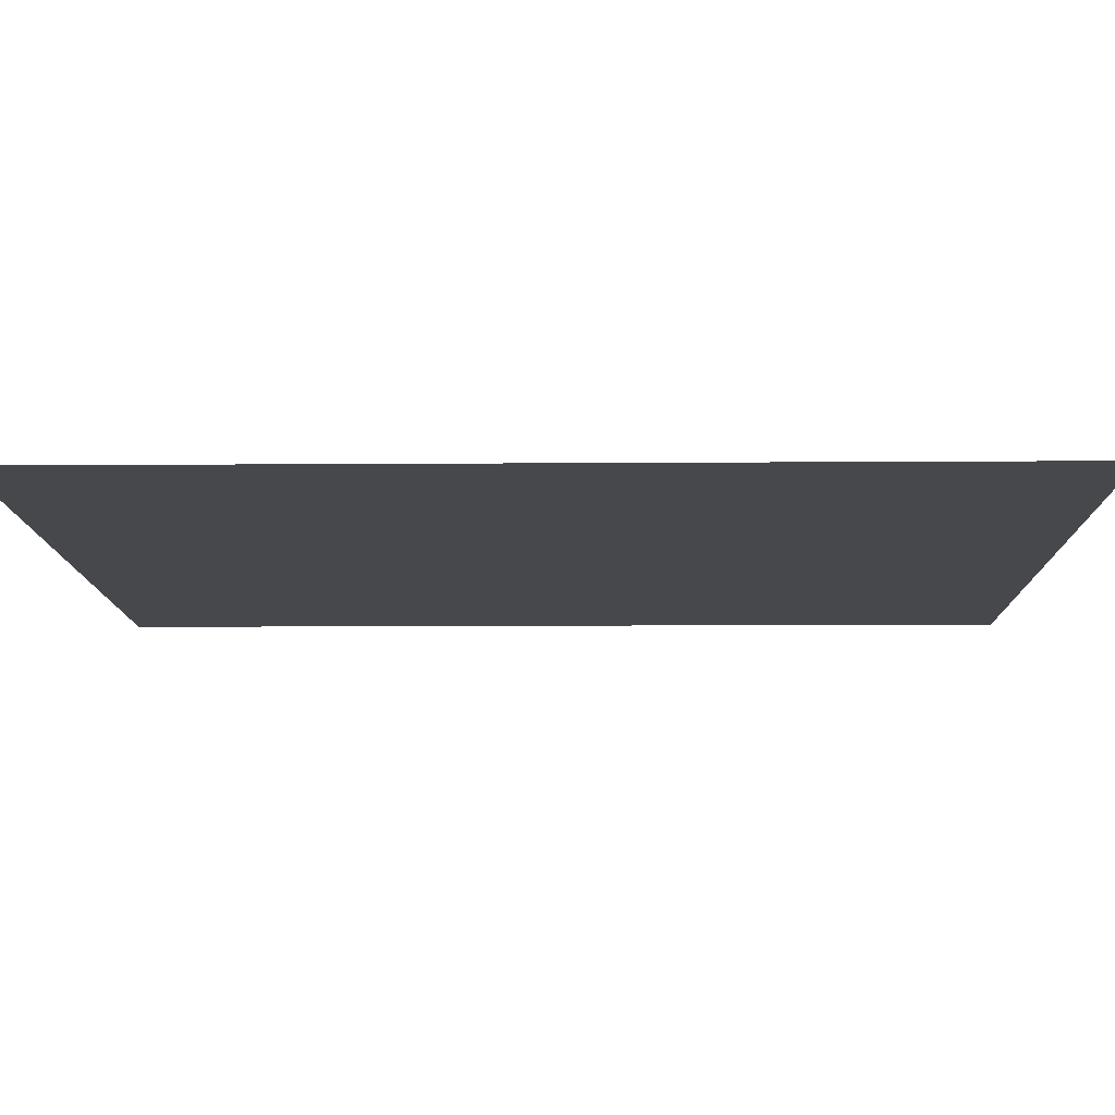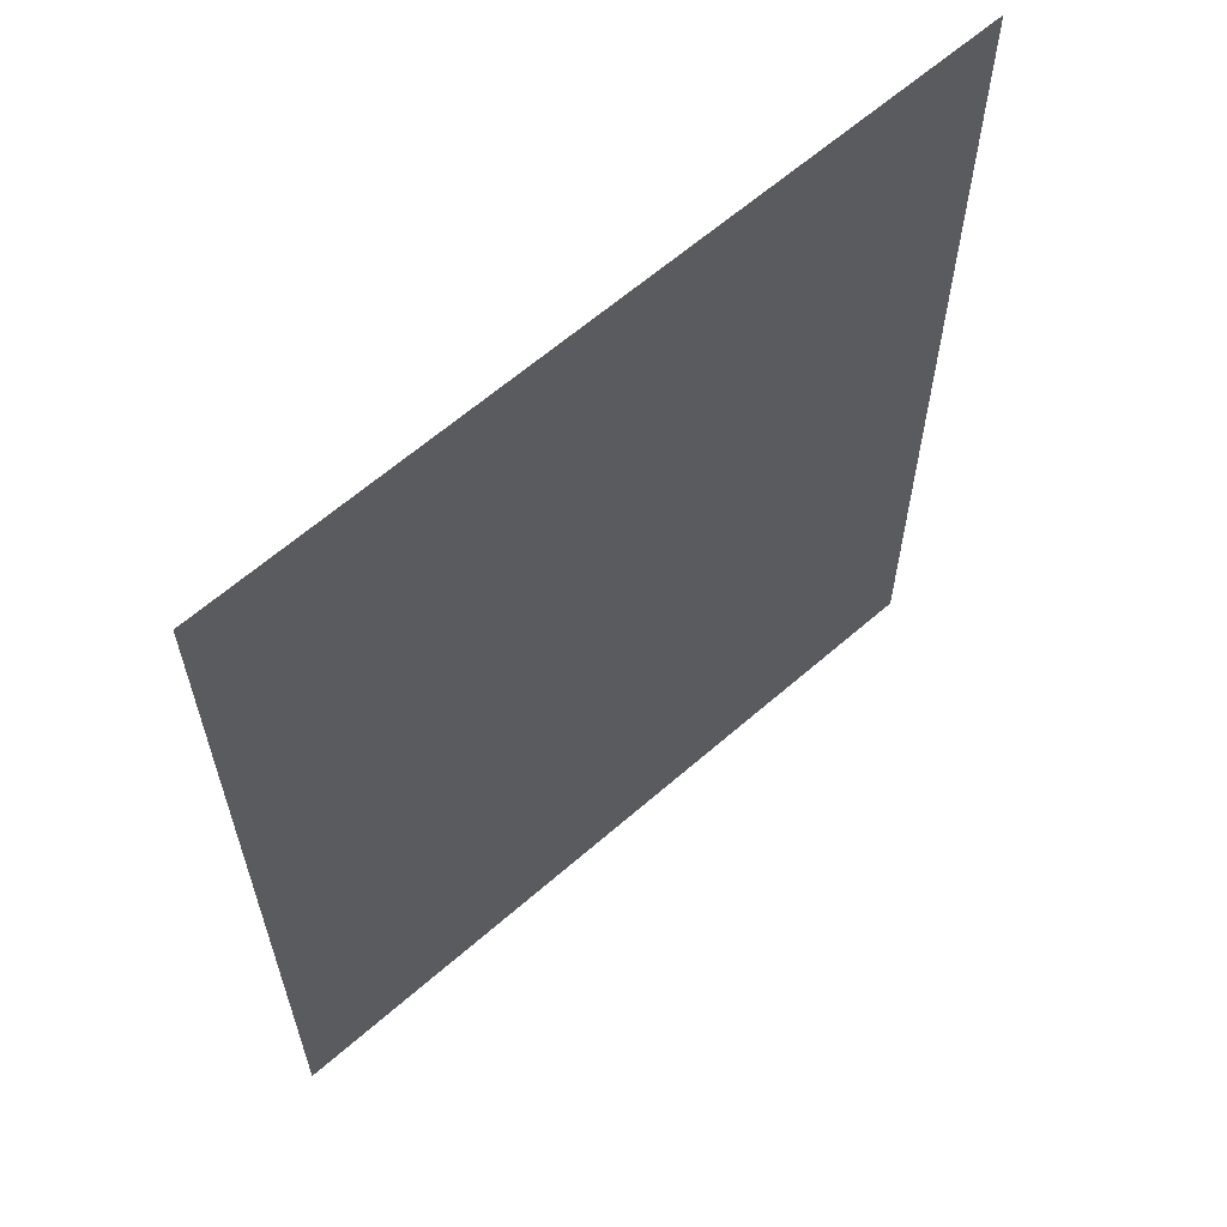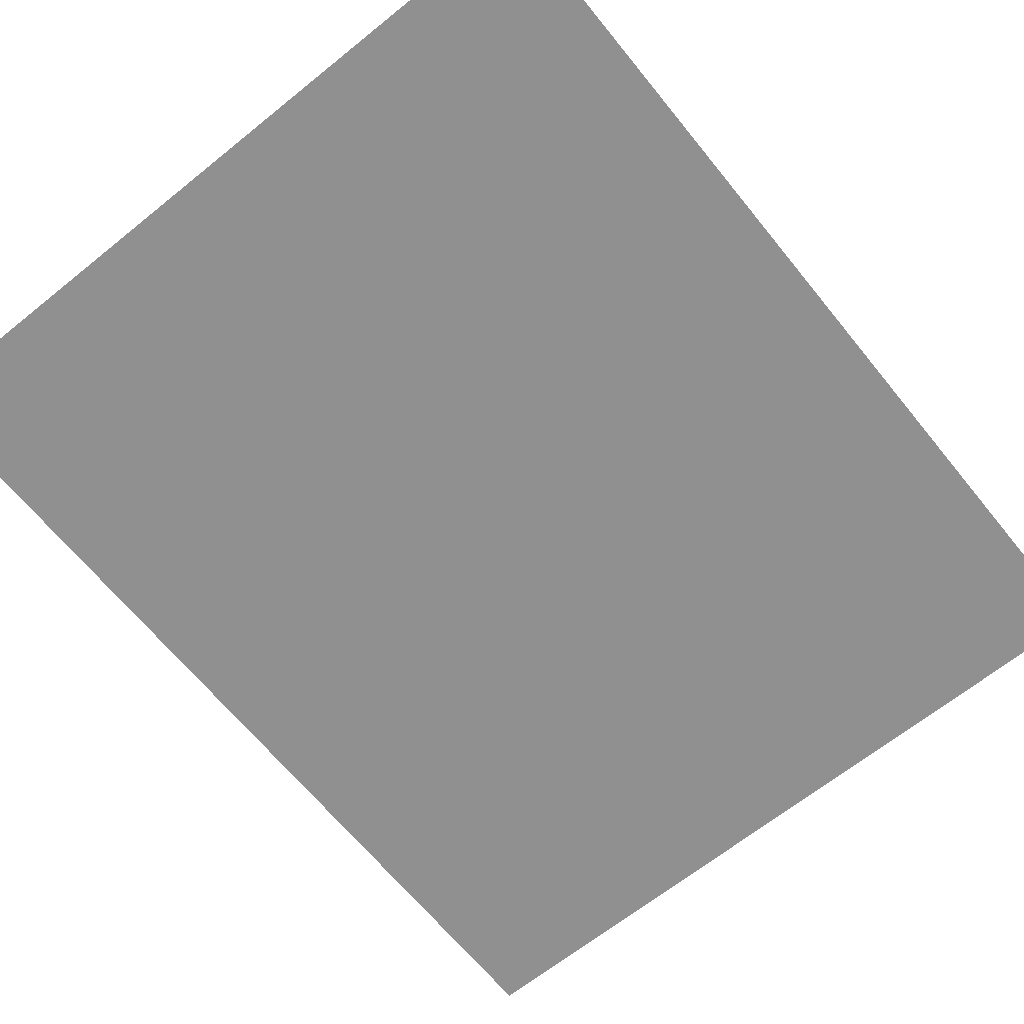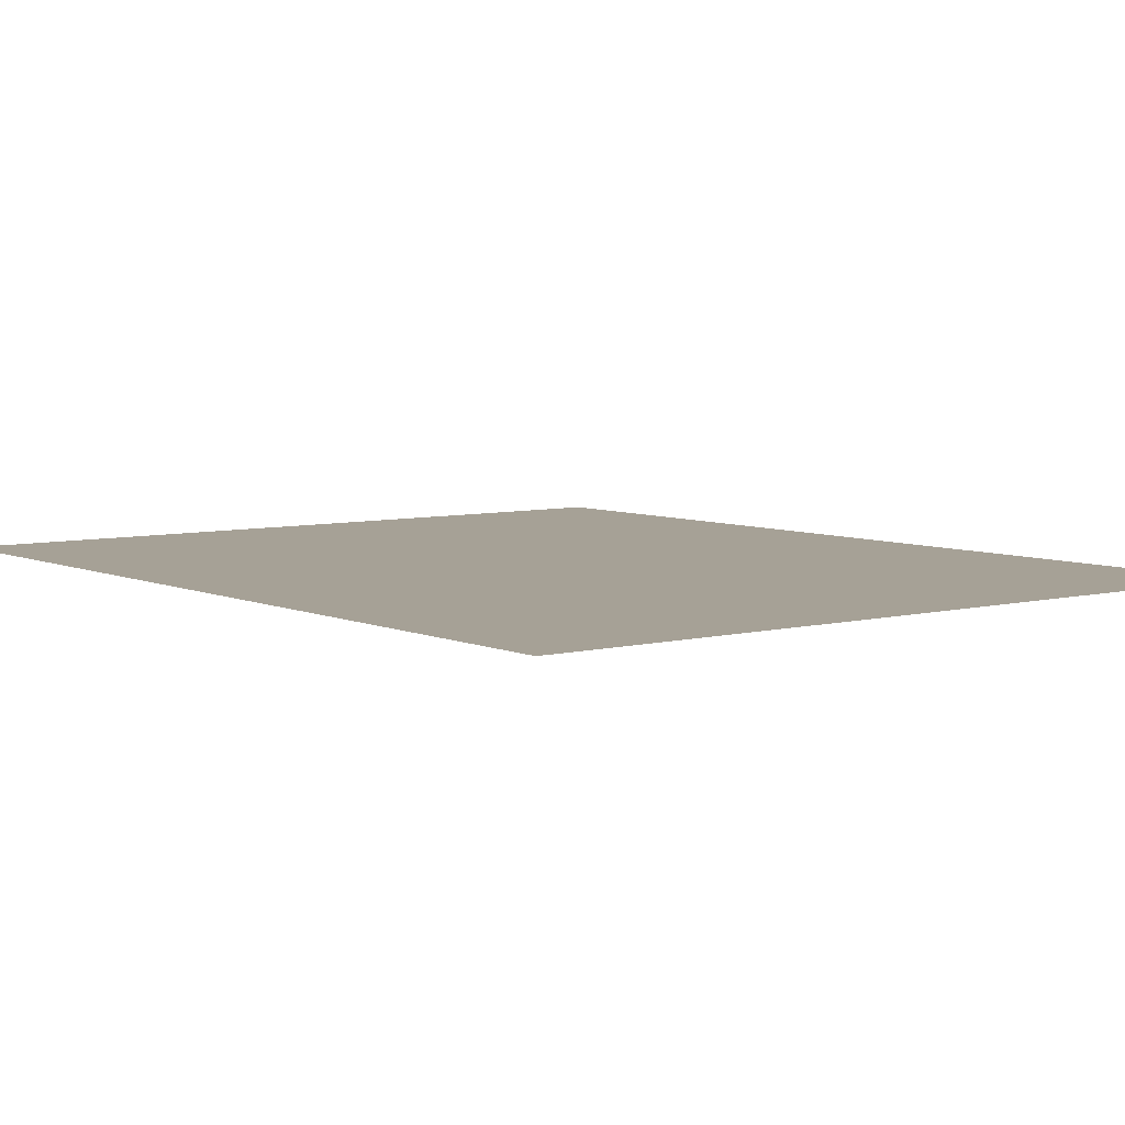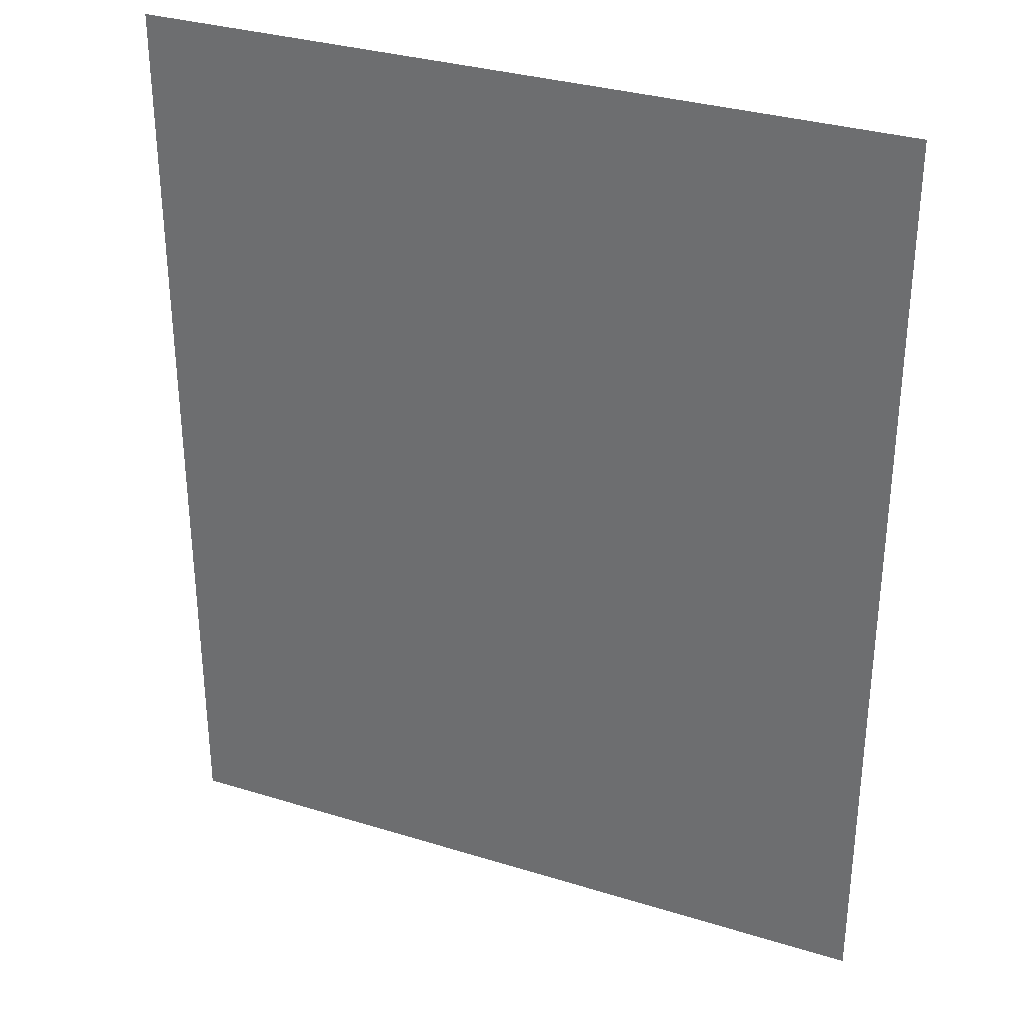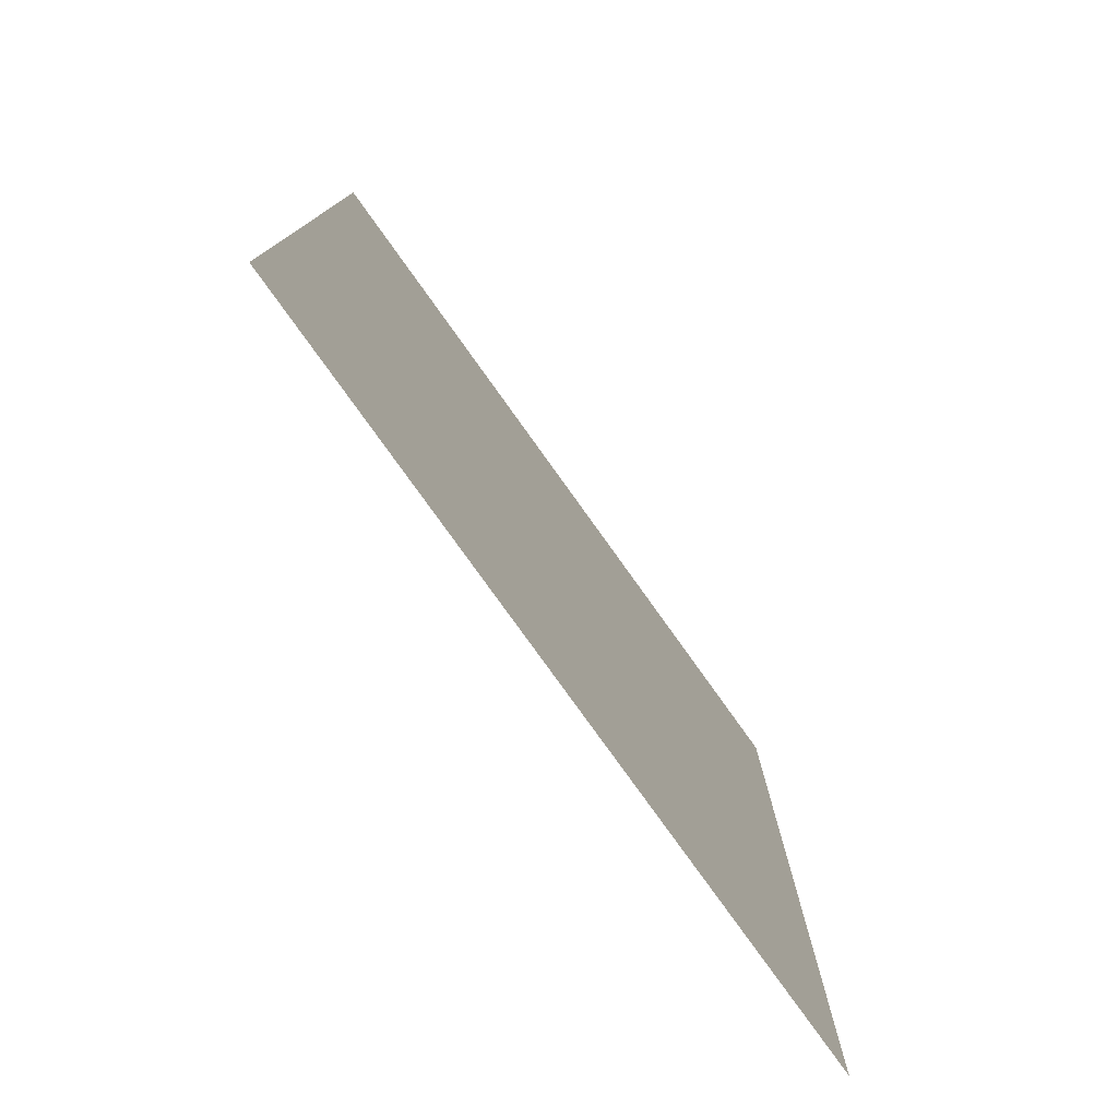
<metadata>
{"format":"obj","ext":"obj","renderer":"f3d","projection":"perspective","resolution":1024,"background":"white","views":[{"elev":-11.3,"azim":-89.0,"up":"+Y"},{"elev":62.7,"azim":138.5,"up":"+Z"},{"elev":-65.8,"azim":-141.0,"up":"+Y"},{"elev":6.2,"azim":142.5,"up":"+Y"},{"elev":32.2,"azim":-156.6,"up":"+Z"},{"elev":-78.7,"azim":-54.4,"up":"+Z"}]}
</metadata>
<code>
o mesh19/mesh19-geometry#mesh19-geometry
v 0.3129 0.5057 0.4633
v -0.3283 0.5057 -0.321
v -0.3283 0.5057 0.4633
v 0.3129 0.5057 -0.321
f 1 2 3
f 2 1 4
f 3 2 1
f 4 1 2

</code>
